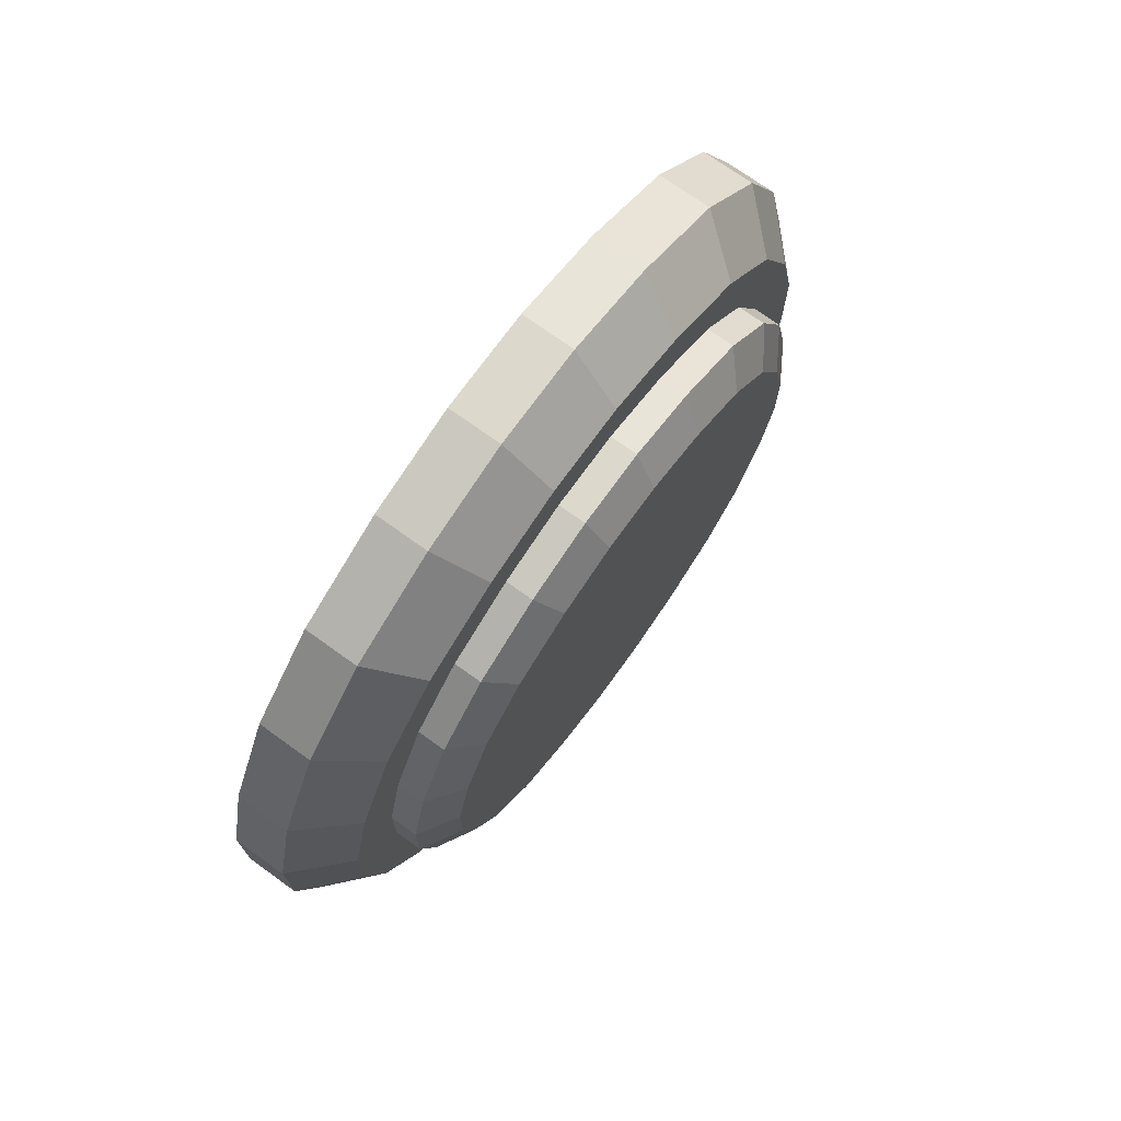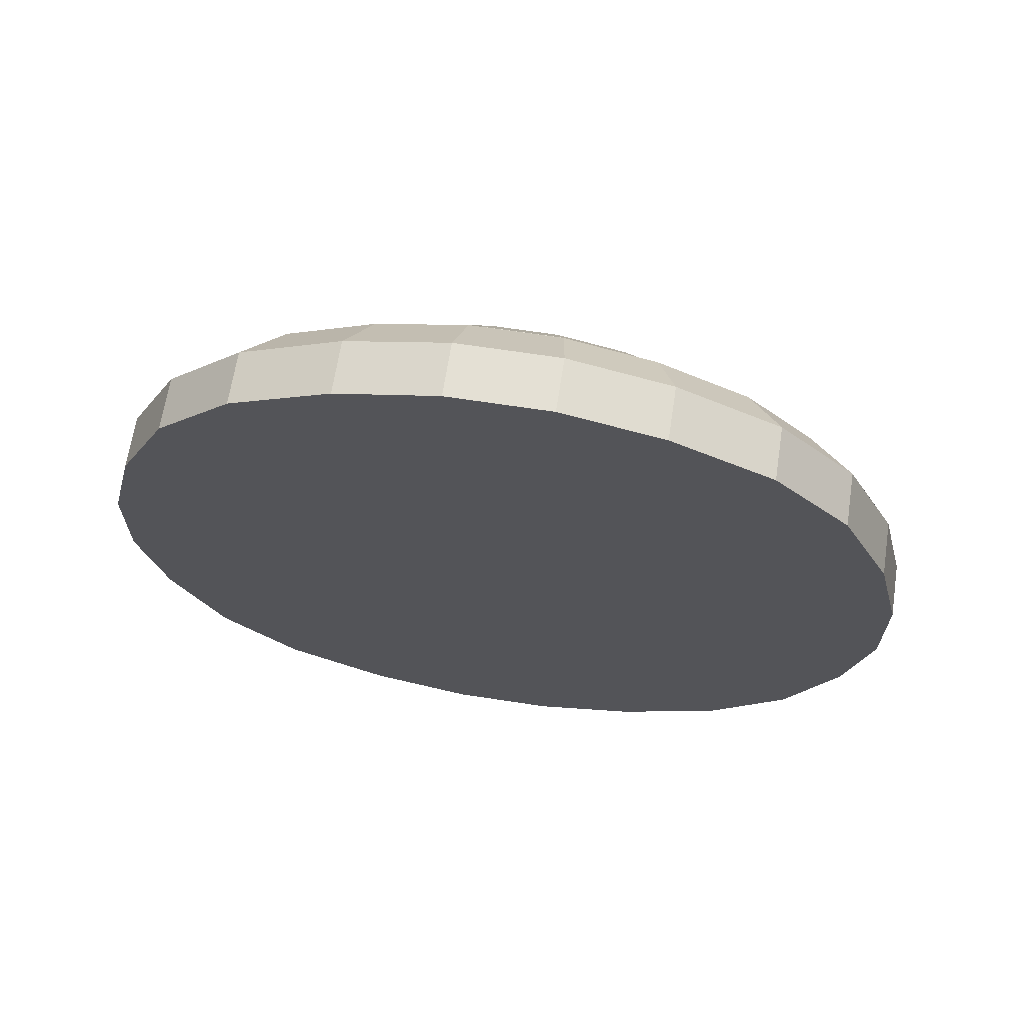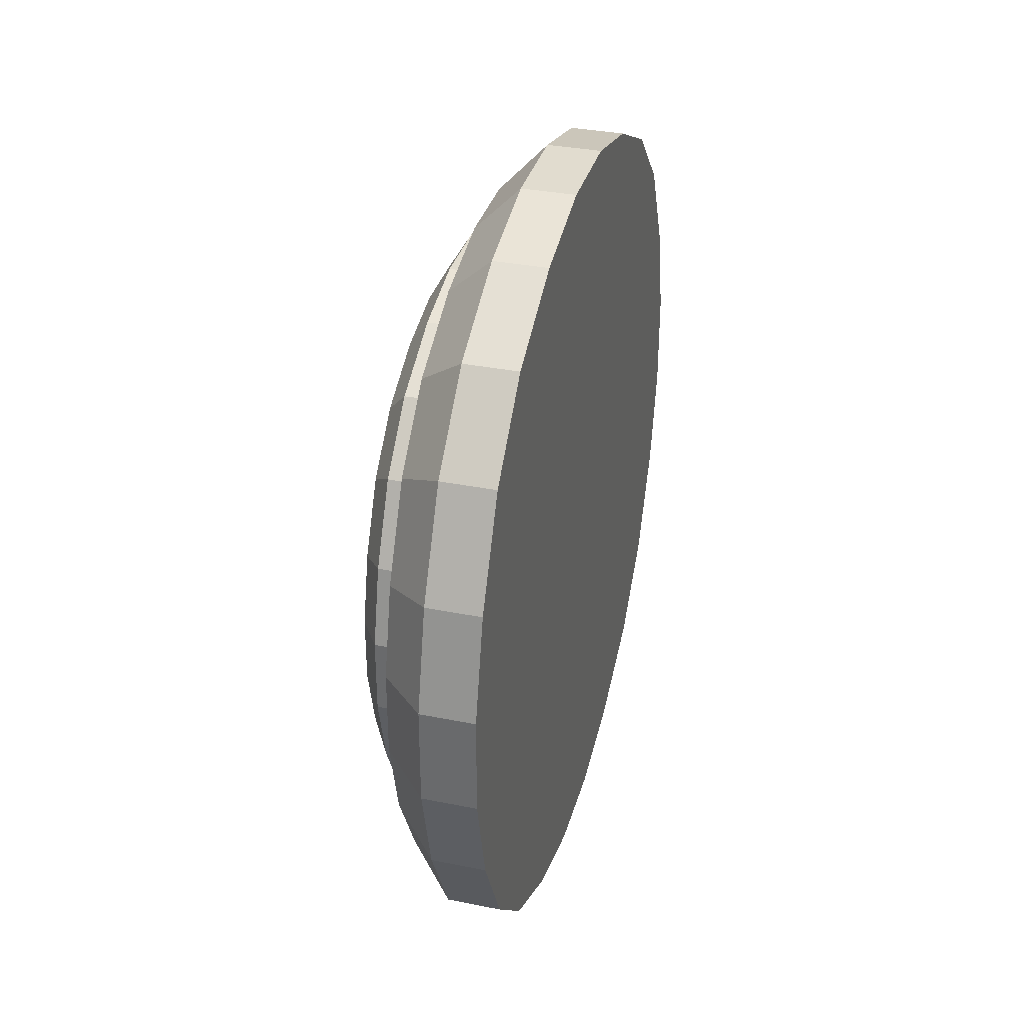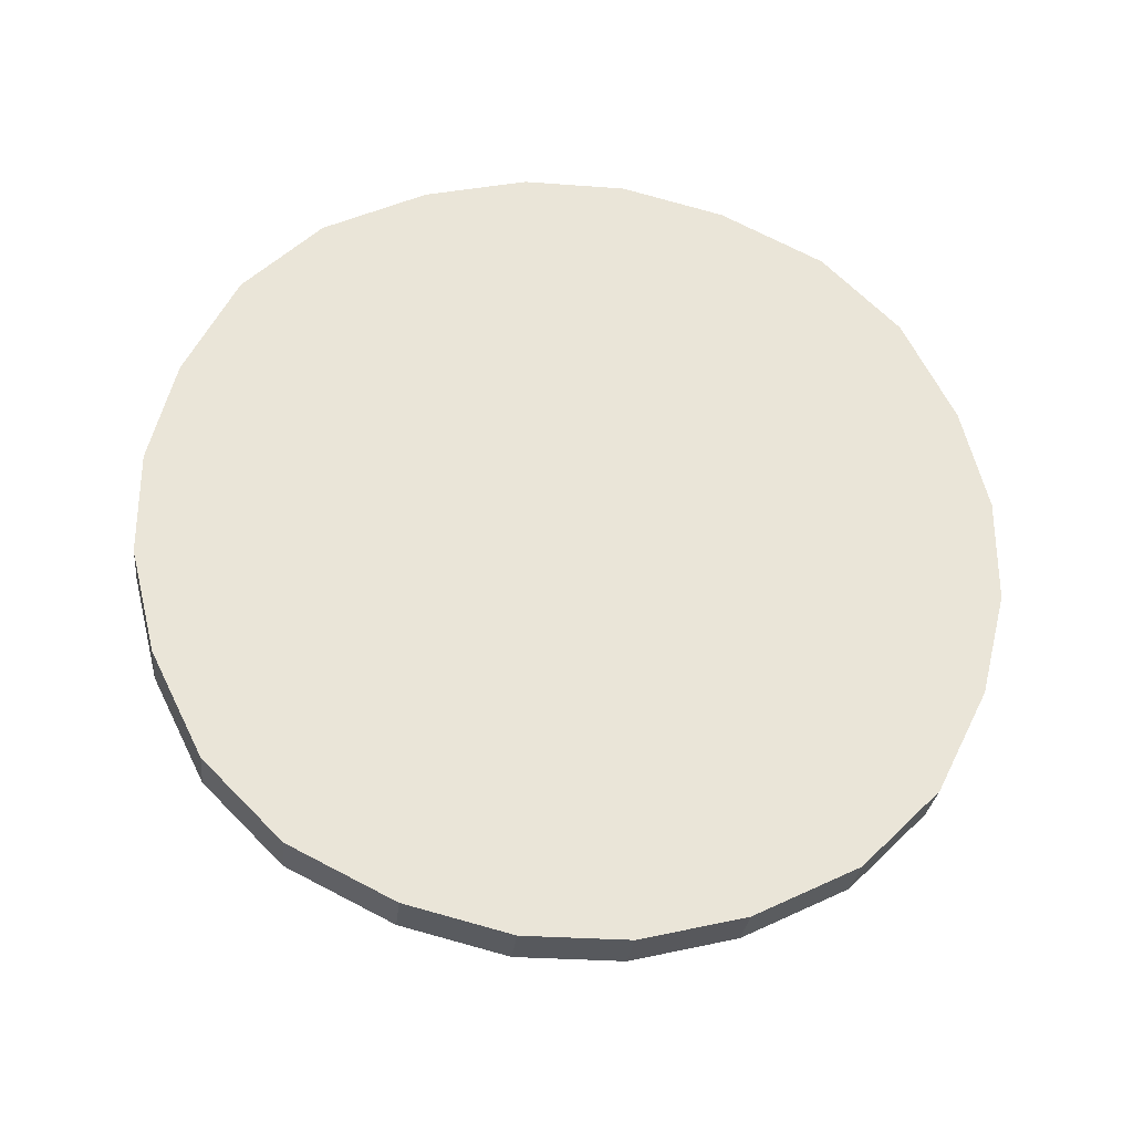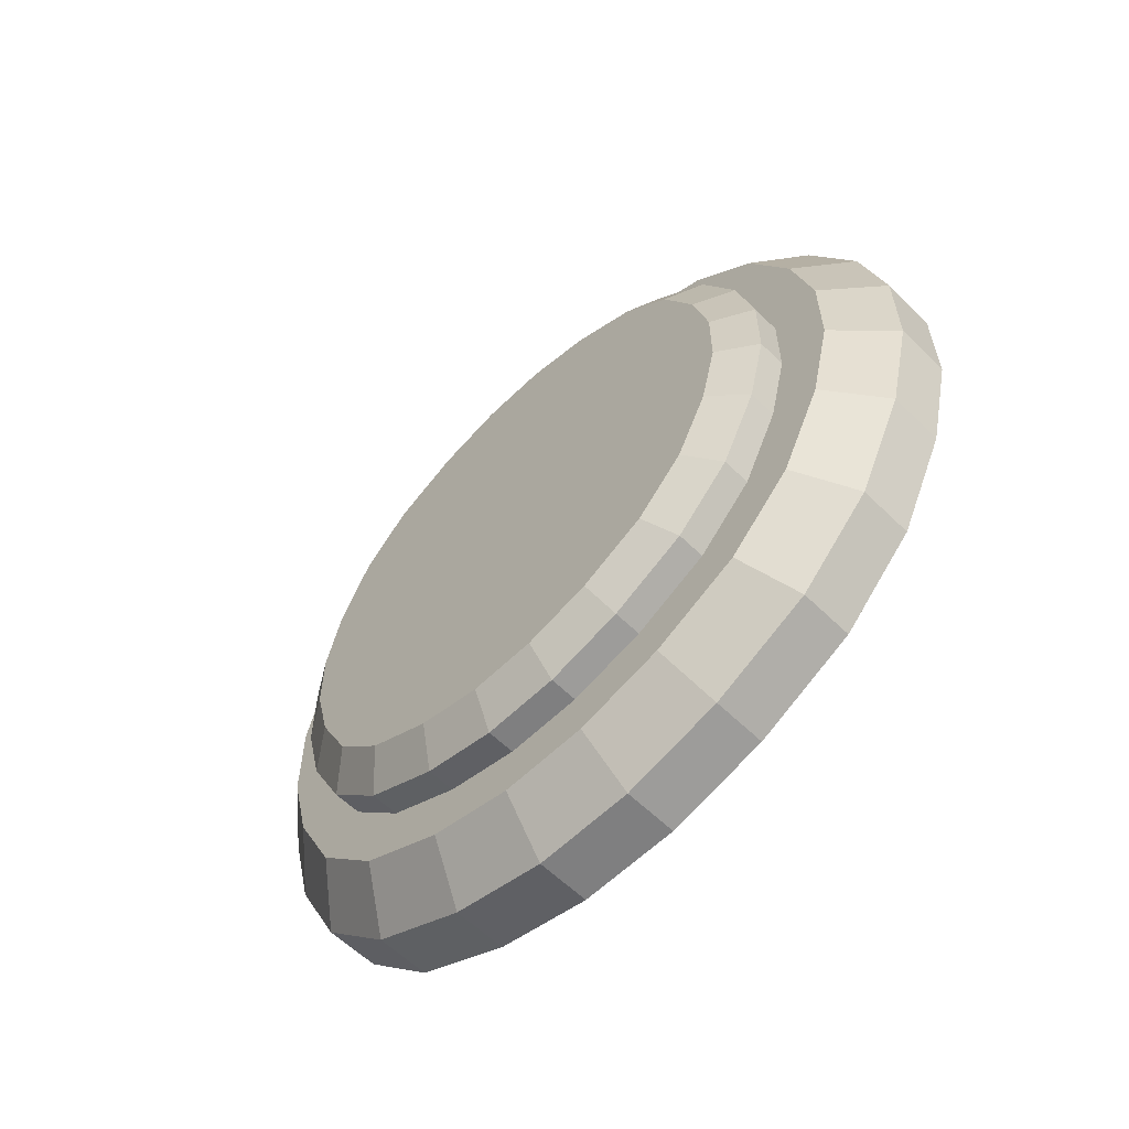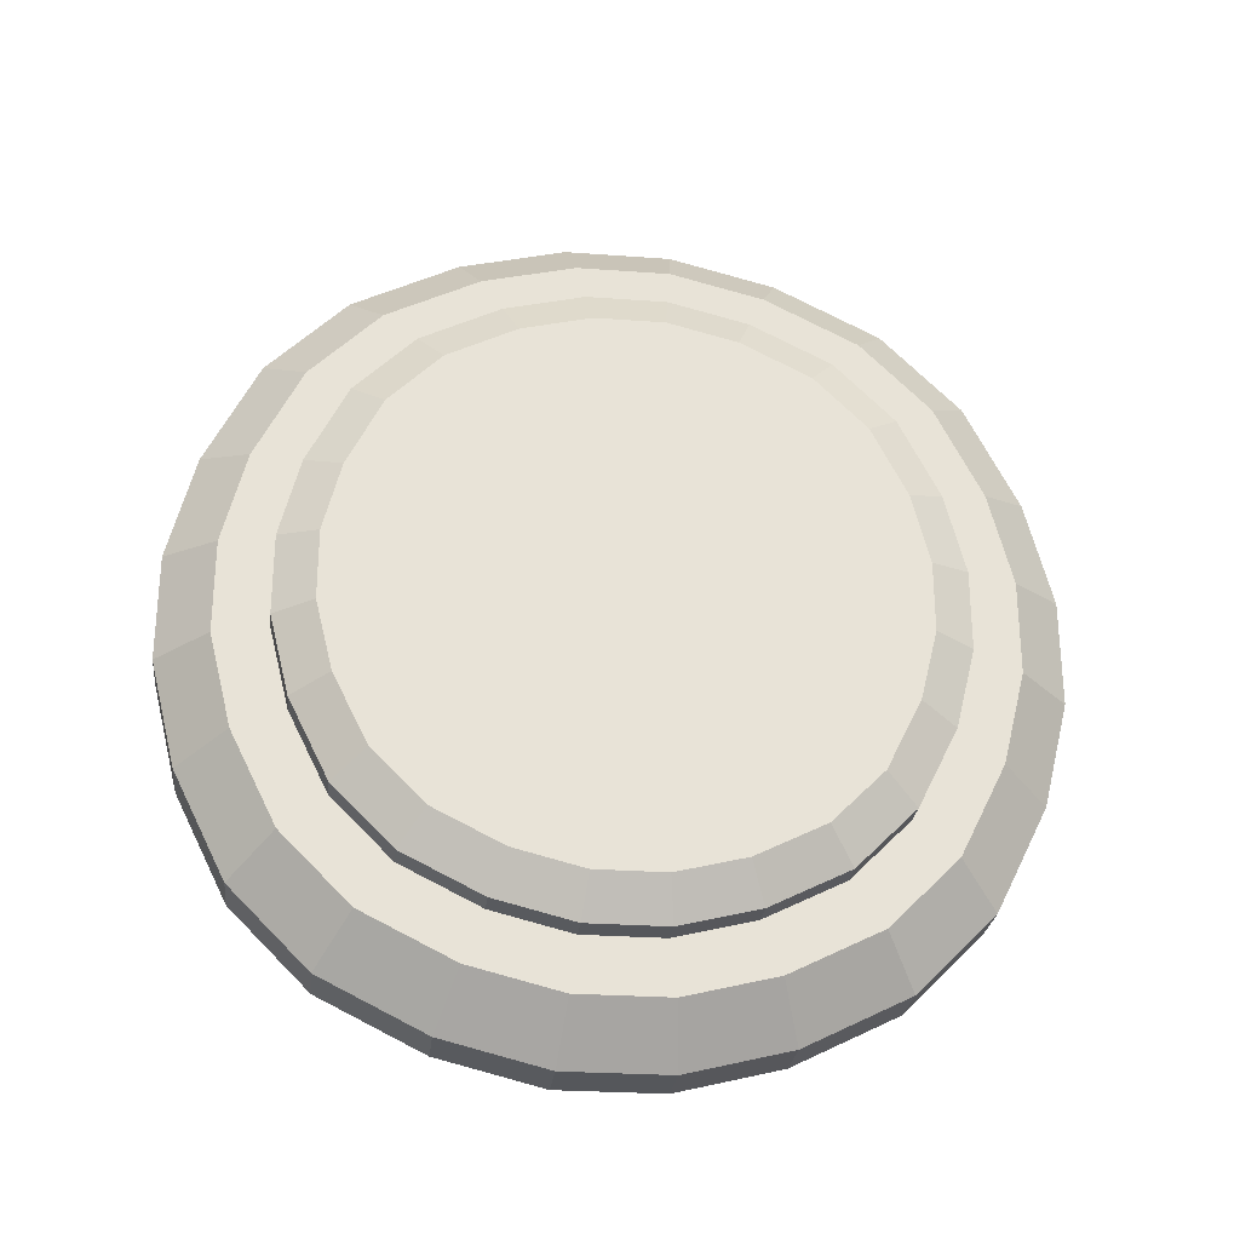
<metadata>
{"format":"obj","ext":"obj","renderer":"f3d","projection":"perspective","resolution":1024,"background":"white","views":[{"elev":72.7,"azim":35.7,"up":"+Y"},{"elev":66.2,"azim":-81.2,"up":"+Z"},{"elev":34.3,"azim":-164.9,"up":"+Z"},{"elev":-29.2,"azim":-96.3,"up":"+Y"},{"elev":-59.8,"azim":135.0,"up":"+Y"},{"elev":-26.9,"azim":83.5,"up":"+Y"}]}
</metadata>
<code>
v 2 -0.75 -6
v 2 -2.25 -5.625
v 2 -3.75 -4.875
v 2 -4.875 -3.75
v 2 -5.625 -2.25
v 2 -6 -0.75
v 2 -6 0.75
v 2 -5.625 2.25
v 2 -4.875 3.75
v 2 -3.75 4.875
v 2 -2.25 5.625
v 2 -0.75 6
v 2 0.75 6
v 2 2.25 5.625
v 2 3.75 4.875
v 2 4.875 3.75
v 2 5.625 2.25
v 2 6 0.75
v 2 6 -0.75
v 2 5.625 -2.25
v 2 4.875 -3.75
v 2 3.75 -4.875
v 2 2.25 -5.625
v 2 0.75 -6
v 2.546 0.75 6
v 2.546 -0.75 6
v 2.546 -2.25 5.625
v 2.546 2.25 5.625
v 2.546 3.75 4.875
v 2.546 -3.75 4.875
v 2.546 -4.875 3.75
v 2.546 4.875 3.75
v 2.546 -5.625 2.25
v 2.546 5.625 2.25
v 2.546 6 0.75
v 2.546 -6 0.75
v 2.546 -6 -0.75
v 2.546 6 -0.75
v 2.546 -5.625 -2.25
v 2.546 5.625 -2.25
v 2.546 -4.875 -3.75
v 2.546 4.875 -3.75
v 2.546 3.75 -4.875
v 2.546 -3.75 -4.875
v 2.546 -2.25 -5.625
v 2.546 2.25 -5.625
v 2.546 0.75 -6
v 2.546 -0.75 -6
v 3 -5.25 0.6562
v 3 -5.25 -0.6562
v 3 0.6562 5.25
v 3 -0.6563 5.25
v 3 -0.6563 -5.25
v 3 0.6562 -5.25
v 3 5.25 -0.6562
v 3 5.25 0.6562
v 3 4.922 1.969
v 3 -4.922 1.969
v 3 -4.922 -1.969
v 3 1.969 4.922
v 3 -1.969 4.922
v 3 1.969 -4.922
v 3 4.922 -1.969
v 3 -1.969 -4.922
v 3 -3.281 -4.266
v 3 4.266 3.281
v 3 3.281 -4.266
v 3 -4.266 3.281
v 3 -4.266 -3.281
v 3 -3.281 4.266
v 3 4.266 -3.281
v 3 3.281 4.266
v 0 -1 -8
v 0 -3 -7.5
v 0 -5 -6.5
v 0 -6.5 -5
v 0 -7.5 -3
v 0 -8 -1
v 0 -8 1
v 0 -7.5 3
v 0 -6.5 5
v 0 -5 6.5
v 0 -3 7.5
v 0 -1 8
v 0 1 8
v 0 3 7.5
v 0 5 6.5
v 0 6.5 5
v 0 7.5 3
v 0 8 1
v 0 8 -1
v 0 7.5 -3
v 0 6.5 -5
v 0 5 -6.5
v 0 3 -7.5
v 0 1 -8
v 1.062 1 8
v 1.062 -1 8
v 1.062 -3 7.5
v 1.063 3 7.5
v 1.062 5 6.5
v 1.063 -5 6.5
v 1.062 6.5 5
v 1.063 -6.5 5
v 1.062 -7.5 3
v 1.062 7.5 3
v 1.062 8 1
v 1.062 -8 1
v 1.062 -8 -1
v 1.062 8 -1
v 1.062 -7.5 -3
v 1.063 7.5 -3
v 1.063 -6.5 -5
v 1.063 6.5 -5
v 1.063 5 -6.5
v 1.062 -5 -6.5
v 1.063 -3 -7.5
v 1.062 3 -7.5
v 1.062 1 -8
v 1.062 -1 -8
v 2 7 -0.875
v 2 7 0.875
v 2 0.875 7
v 2 -0.875 7
v 2 -7 0.875
v 2 -7 -0.875
v 2 -0.875 -7
v 2 0.875 -7
v 2 6.563 2.625
v 2 -2.625 6.562
v 2 -6.562 2.625
v 2 6.563 -2.625
v 2 2.625 -6.563
v 2 -6.563 -2.625
v 2 2.625 6.562
v 2 -2.625 -6.563
v 2 -4.375 -5.688
v 2 4.375 -5.688
v 2 5.688 4.375
v 2 -4.375 5.687
v 2 -5.687 4.375
v 2 5.688 -4.375
v 2 -5.687 -4.375
v 2 4.375 5.688
o entity0_brush0
f 1 2 3 4 5 6 7 8 9 10 11 12 13 14 15 16 17 18 19 20 21 22 23 24
f 25 13 12 26
f 26 12 11 27
f 28 14 13 25
f 29 15 14 28
f 27 11 10 30
f 30 10 9 31
f 32 16 15 29
f 31 9 8 33
f 34 17 16 32
f 35 18 17 34
f 33 8 7 36
f 36 7 6 37
f 38 19 18 35
f 37 6 5 39
f 40 20 19 38
f 39 5 4 41
f 42 21 20 40
f 43 22 21 42
f 41 4 3 44
f 44 3 2 45
f 46 23 22 43
f 47 24 23 46
f 45 2 1 48
f 48 1 24 47
f 49 36 37 50
f 51 25 26 52
f 53 48 47 54
f 55 38 35 56
f 56 35 34 57
f 58 33 36 49
f 50 37 39 59
f 60 28 25 51
f 52 26 27 61
f 54 47 46 62
f 63 40 38 55
f 64 45 48 53
f 65 44 45 64
f 57 34 32 66
f 62 46 43 67
f 68 31 33 58
f 59 39 41 69
f 61 27 30 70
f 71 42 40 63
f 72 29 28 60
f 69 41 44 65
f 67 43 42 71
f 70 30 31 68
f 66 32 29 72
f 51 52 61 70 68 58 49 50 59 69 65 64 53 54 62 67 71 63 55 56 57 66 72 60
o entity0_brush1
f 73 74 75 76 77 78 79 80 81 82 83 84 85 86 87 88 89 90 91 92 93 94 95 96
f 97 85 84 98
f 98 84 83 99
f 100 86 85 97
f 101 87 86 100
f 99 83 82 102
f 103 88 87 101
f 102 82 81 104
f 104 81 80 105
f 106 89 88 103
f 107 90 89 106
f 105 80 79 108
f 108 79 78 109
f 110 91 90 107
f 109 78 77 111
f 112 92 91 110
f 111 77 76 113
f 114 93 92 112
f 115 94 93 114
f 113 76 75 116
f 116 75 74 117
f 118 95 94 115
f 119 96 95 118
f 117 74 73 120
f 120 73 96 119
f 121 110 107 122
f 123 97 98 124
f 125 108 109 126
f 127 120 119 128
f 122 107 106 129
f 124 98 99 130
f 131 105 108 125
f 132 112 110 121
f 128 119 118 133
f 126 109 111 134
f 135 100 97 123
f 136 117 120 127
f 137 116 117 136
f 133 118 115 138
f 129 106 103 139
f 130 99 102 140
f 141 104 105 131
f 142 114 112 132
f 134 111 113 143
f 144 101 100 135
f 143 113 116 137
f 138 115 114 142
f 140 102 104 141
f 139 103 101 144
f 123 124 130 140 141 131 125 126 134 143 137 136 127 128 133 138 142 132 121 122 129 139 144 135

</code>
